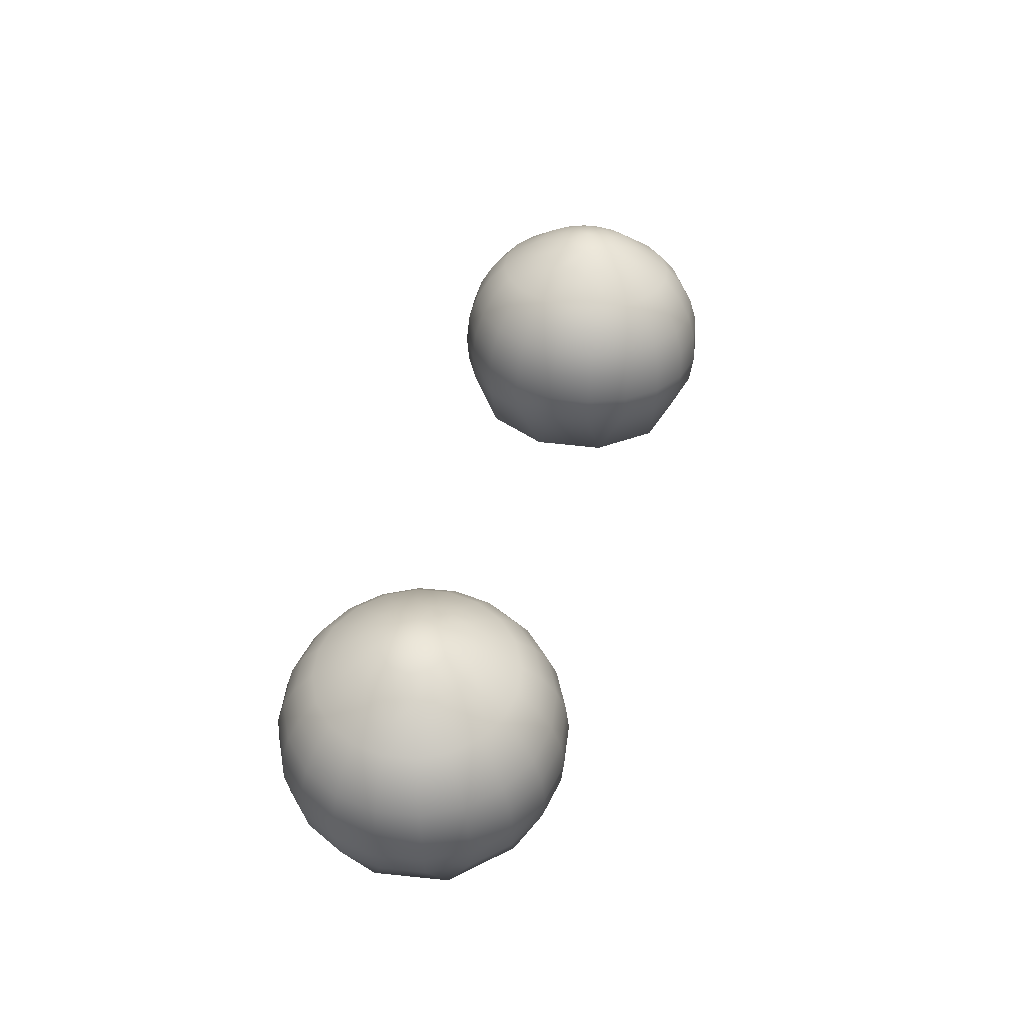
<metadata>
{"format":"obj","ext":"obj","renderer":"f3d","projection":"perspective","resolution":1024,"background":"white","views":[{"elev":42.6,"azim":-73.6,"up":"+Y"}]}
</metadata>
<code>
o mat_eyes.001_mat_eyes.003
v 0.0366 0.1321 -1.69
v 0.03978 0.1305 -1.69
v 0.03894 0.1306 -1.691
v 0.03763 0.1308 -1.693
v 0.03436 0.1331 -1.688
v 0.03751 0.132 -1.688
v 0.0348 0.1323 -1.691
v 0.03598 0.131 -1.694
v 0.03635 0.1299 -1.695
v 0.03415 0.1312 -1.694
v 0.03577 0.1322 -1.685
v 0.03378 0.1325 -1.685
v 0.03198 0.1326 -1.686
v 0.03404 0.1302 -1.695
v 0.03696 0.1281 -1.698
v 0.03977 0.1278 -1.696
v 0.03232 0.1314 -1.682
v 0.03415 0.1312 -1.682
v 0.03598 0.131 -1.682
v 0.03404 0.1302 -1.68
v 0.03635 0.1299 -1.681
v 0.03842 0.1297 -1.682
v 0.03763 0.1308 -1.683
v 0.03696 0.1281 -1.678
v 0.03977 0.1278 -1.68
v 0.04254 0.1085 -1.693
v 0.04075 0.1143 -1.699
v 0.04389 0.1139 -1.696
v 0.03727 0.109 -1.699
v 0.0466 0.1136 -1.688
v 0.04371 0.1083 -1.686
v 0.0459 0.1137 -1.692
v 0.0459 0.1137 -1.684
v 0.04032 0.1087 -1.679
v 0.04389 0.1139 -1.68
v 0.0324 0.1152 -1.702
v 0.03679 0.1147 -1.702
v 0.0299 0.1098 -1.7
v 0.02326 0.1106 -1.697
v 0.02801 0.1157 -1.702
v 0.02405 0.1161 -1.699
v 0.03679 0.1147 -1.674
v 0.04075 0.1143 -1.676
v 0.03368 0.1094 -1.676
v 0.0189 0.1167 -1.692
v 0.02091 0.1165 -1.696
v 0.01987 0.1109 -1.69
v 0.0324 0.1152 -1.674
v 0.02631 0.1102 -1.677
v 0.02801 0.1157 -1.674
v 0.02104 0.1108 -1.682
v 0.0182 0.1168 -1.688
v 0.0189 0.1167 -1.684
v 0.02091 0.1165 -1.68
v 0.02405 0.1161 -1.676
v 0.03727 0.109 -1.699
v 0.03679 0.1147 -1.702
v 0.04075 0.1143 -1.699
v 0.03721 0.1176 -1.702
v 0.03272 0.1181 -1.703
v 0.0324 0.1152 -1.702
v 0.02801 0.1157 -1.702
v 0.0299 0.1098 -1.7
v 0.02823 0.1186 -1.702
v 0.02866 0.1218 -1.702
v 0.02405 0.1161 -1.699
v 0.02418 0.1191 -1.7
v 0.02469 0.1222 -1.7
v 0.02551 0.1248 -1.699
v 0.02154 0.1225 -1.696
v 0.02255 0.1252 -1.696
v 0.02091 0.1165 -1.696
v 0.02096 0.1194 -1.697
v 0.02326 0.1106 -1.697
v 0.02395 0.1275 -1.695
v 0.0189 0.1196 -1.692
v 0.01951 0.1228 -1.692
v 0.02066 0.1254 -1.692
v 0.0189 0.1167 -1.692
v 0.01819 0.1197 -1.688
v 0.01882 0.1228 -1.688
v 0.02 0.1254 -1.688
v 0.02226 0.1276 -1.692
v 0.0243 0.1295 -1.691
v 0.01951 0.1228 -1.683
v 0.02066 0.1254 -1.684
v 0.02167 0.1277 -1.688
v 0.02226 0.1276 -1.684
v 0.0238 0.1296 -1.688
v 0.03272 0.1181 -1.673
v 0.02801 0.1157 -1.674
v 0.0324 0.1152 -1.674
v 0.03679 0.1147 -1.674
v 0.03368 0.1094 -1.676
v -0.02324 0.1164 -1.695
v -0.02867 0.1102 -1.697
v -0.02639 0.116 -1.698
v -0.03474 0.1151 -1.701
v -0.03604 0.1094 -1.698
v -0.03913 0.1147 -1.7
v -0.04269 0.1087 -1.695
v -0.04309 0.1143 -1.698
v -0.04825 0.1137 -1.691
v -0.04608 0.1083 -1.688
v -0.04894 0.1136 -1.686
v -0.04494 0.1084 -1.681
v -0.04826 0.1137 -1.682
v -0.0431 0.1143 -1.675
v -0.03965 0.109 -1.676
v -0.03474 0.1151 -1.672
v -0.03226 0.1098 -1.674
v -0.03035 0.1156 -1.673
v -0.02561 0.1105 -1.678
v -0.02639 0.116 -1.675
v -0.02123 0.1166 -1.682
v -0.02222 0.1108 -1.685
v -0.02053 0.1166 -1.686
v -0.02339 0.1107 -1.692
v -0.02123 0.1166 -1.691
v 0.03111 0.1034 -1.688
v 0.03727 0.109 -1.699
v 0.04254 0.1085 -1.693
v 0.0299 0.1098 -1.7
v 0.04371 0.1083 -1.686
v 0.02326 0.1106 -1.697
v 0.04032 0.1087 -1.679
v 0.01987 0.1109 -1.69
v 0.02104 0.1108 -1.682
v 0.03368 0.1094 -1.676
v 0.02631 0.1102 -1.677
v -0.03349 0.1034 -1.686
v -0.02867 0.1102 -1.697
v -0.02339 0.1107 -1.692
v -0.03604 0.1094 -1.698
v -0.02222 0.1108 -1.685
v -0.04269 0.1087 -1.695
v -0.02561 0.1105 -1.678
v -0.04608 0.1083 -1.688
v -0.04494 0.1084 -1.681
v -0.03226 0.1098 -1.674
v -0.03965 0.109 -1.676
v -0.03604 0.1094 -1.698
v -0.03913 0.1147 -1.7
v -0.03474 0.1151 -1.701
v -0.04269 0.1087 -1.695
v -0.03504 0.1181 -1.701
v -0.03954 0.1176 -1.7
v -0.04309 0.1143 -1.698
v -0.04623 0.1139 -1.695
v -0.04359 0.1172 -1.698
v -0.04825 0.1137 -1.691
v -0.03978 0.1208 -1.7
v -0.04376 0.1203 -1.698
v -0.04681 0.1168 -1.695
v -0.04887 0.1166 -1.691
v -0.04691 0.12 -1.695
v -0.04352 0.1231 -1.697
v -0.04894 0.1198 -1.691
v -0.04648 0.1228 -1.694
v -0.03538 0.1212 -1.701
v -0.03979 0.1235 -1.699
v -0.04295 0.1256 -1.696
v -0.04959 0.1165 -1.686
v -0.04963 0.1197 -1.686
v -0.04838 0.1226 -1.691
v -0.0456 0.1253 -1.694
v -0.03566 0.1239 -1.7
v -0.03962 0.126 -1.698
v -0.04205 0.1278 -1.695
v -0.04903 0.1225 -1.686
v -0.0473 0.1251 -1.69
v -0.04428 0.1276 -1.692
v -0.03592 0.1263 -1.699
v -0.03925 0.1281 -1.696
v -0.04888 0.1166 -1.682
v -0.04894 0.1198 -1.682
v -0.04838 0.1226 -1.682
v -0.03862 0.1299 -1.694
v -0.0407 0.1297 -1.693
v -0.04788 0.1251 -1.686
v -0.0473 0.1251 -1.683
v -0.0457 0.1274 -1.69
v -0.04235 0.1295 -1.691
v -0.03614 0.1284 -1.697
v -0.03632 0.1301 -1.694
v -0.04648 0.1228 -1.679
v -0.0456 0.1253 -1.679
v -0.04682 0.1168 -1.678
v -0.04691 0.12 -1.678
v -0.03642 0.1311 -1.692
v -0.03825 0.1309 -1.692
v -0.0399 0.1307 -1.691
v -0.0457 0.1274 -1.683
v -0.04428 0.1276 -1.681
v -0.04341 0.1294 -1.689
v -0.04121 0.1306 -1.69
v -0.03402 0.1304 -1.694
v -0.03459 0.1313 -1.692
v -0.03604 0.1324 -1.69
v -0.03804 0.1322 -1.689
v -0.04205 0.1305 -1.688
v -0.03946 0.132 -1.688
v -0.03663 0.1331 -1.686
v -0.03424 0.1326 -1.689
v -0.03294 0.1315 -1.691
v -0.04377 0.1293 -1.686
v -0.04234 0.1305 -1.686
v -0.03978 0.132 -1.686
v -0.04205 0.1305 -1.685
v -0.03886 0.1321 -1.684
v -0.03163 0.1316 -1.69
v -0.03333 0.1327 -1.687
v -0.03706 0.1323 -1.683
v -0.03364 0.1327 -1.685
v -0.03507 0.1325 -1.684
v -0.04341 0.1294 -1.684
v -0.04121 0.1306 -1.683
v -0.0399 0.1307 -1.682
v -0.04235 0.1295 -1.682
v -0.03825 0.1309 -1.681
v -0.03642 0.1311 -1.681
v -0.0407 0.1297 -1.68
v -0.03459 0.1313 -1.681
v -0.03294 0.1315 -1.682
v -0.03163 0.1316 -1.683
v -0.03079 0.1317 -1.685
v 0.04254 0.1085 -1.693
v 0.04389 0.1139 -1.696
v 0.0459 0.1137 -1.692
v 0.04654 0.1166 -1.692
v 0.04725 0.1165 -1.688
v 0.0466 0.1136 -1.688
v 0.04448 0.1168 -1.697
v 0.04732 0.1197 -1.688
v 0.04662 0.1198 -1.692
v 0.0459 0.1137 -1.684
v 0.04654 0.1166 -1.683
v 0.04371 0.1083 -1.686
v 0.04126 0.1172 -1.7
v 0.0446 0.12 -1.696
v 0.04417 0.1228 -1.696
v 0.04607 0.1226 -1.692
v 0.04389 0.1139 -1.68
v 0.04448 0.1168 -1.679
v 0.04662 0.1198 -1.683
v 0.04144 0.1204 -1.7
v 0.04122 0.1231 -1.699
v 0.0433 0.1253 -1.695
v 0.04066 0.1256 -1.698
v 0.03747 0.1208 -1.702
v 0.03749 0.1235 -1.701
v 0.04126 0.1172 -1.676
v 0.0446 0.12 -1.68
v 0.04075 0.1143 -1.676
v 0.04032 0.1087 -1.679
v 0.03732 0.126 -1.699
v 0.03307 0.1213 -1.702
v 0.03336 0.124 -1.701
v 0.03721 0.1176 -1.674
v 0.04144 0.1204 -1.676
v 0.03363 0.1264 -1.7
v 0.02923 0.1244 -1.701
v 0.02993 0.1268 -1.699
v 0.03747 0.1208 -1.674
v 0.03386 0.1285 -1.698
v 0.03075 0.1288 -1.698
v 0.0266 0.1272 -1.698
v 0.02795 0.1291 -1.696
v 0.03174 0.1304 -1.695
v 0.02967 0.1307 -1.694
v 0.02572 0.1294 -1.694
v 0.02802 0.1308 -1.692
v 0.03232 0.1314 -1.694
v 0.03067 0.1315 -1.693
v 0.02936 0.1317 -1.691
v 0.02696 0.131 -1.69
v 0.02852 0.1318 -1.69
v 0.03138 0.1327 -1.689
v 0.03281 0.1326 -1.691
v 0.0266 0.131 -1.688
v 0.02823 0.1318 -1.688
v 0.03106 0.1328 -1.687
v 0.02696 0.131 -1.686
v 0.02852 0.1318 -1.686
v 0.0243 0.1295 -1.685
v 0.02936 0.1317 -1.684
v 0.02802 0.1308 -1.684
v 0.02572 0.1294 -1.682
v 0.02395 0.1275 -1.681
v 0.02967 0.1307 -1.682
v 0.03067 0.1315 -1.683
v 0.02795 0.1291 -1.68
v 0.0266 0.1272 -1.678
v 0.03075 0.1288 -1.678
v 0.03174 0.1304 -1.681
v 0.02993 0.1268 -1.676
v 0.02551 0.1248 -1.677
v 0.02923 0.1244 -1.675
v 0.02255 0.1252 -1.68
v 0.03363 0.1264 -1.676
v 0.03386 0.1285 -1.678
v 0.03336 0.124 -1.674
v 0.02469 0.1222 -1.676
v 0.02866 0.1218 -1.674
v 0.03307 0.1213 -1.674
v 0.03732 0.126 -1.676
v 0.03749 0.1235 -1.675
v 0.02154 0.1225 -1.68
v 0.02418 0.1191 -1.676
v 0.02823 0.1186 -1.674
v 0.04066 0.1256 -1.678
v 0.04122 0.1231 -1.677
v 0.0189 0.1196 -1.683
v 0.02096 0.1194 -1.679
v 0.02091 0.1165 -1.68
v 0.02405 0.1161 -1.676
v 0.0189 0.1167 -1.684
v 0.04417 0.1228 -1.68
v 0.0433 0.1253 -1.681
v 0.02104 0.1108 -1.682
v 0.02631 0.1102 -1.677
v 0.0182 0.1168 -1.688
v 0.04607 0.1226 -1.684
v 0.04672 0.1225 -1.688
v 0.045 0.1251 -1.684
v 0.04199 0.1276 -1.682
v 0.04559 0.1251 -1.688
v 0.045 0.1251 -1.692
v 0.04342 0.1274 -1.685
v 0.01987 0.1109 -1.69
v 0.04007 0.1295 -1.684
v 0.04391 0.1274 -1.688
v 0.04342 0.1274 -1.691
v 0.04199 0.1276 -1.694
v 0.04113 0.1294 -1.686
v 0.03894 0.1306 -1.684
v 0.04149 0.1294 -1.688
v 0.04113 0.1294 -1.69
v 0.04007 0.1295 -1.692
v 0.03842 0.1297 -1.694
v 0.03978 0.1305 -1.686
v 0.0372 0.1321 -1.686
v 0.04007 0.1305 -1.688
v -0.03862 0.1299 -1.679
v -0.03632 0.1301 -1.679
v -0.03402 0.1304 -1.679
v -0.04205 0.1278 -1.678
v -0.03194 0.1306 -1.68
v -0.03029 0.1308 -1.682
v -0.03925 0.1281 -1.677
v -0.03614 0.1284 -1.676
v -0.03303 0.1288 -1.677
v -0.03023 0.129 -1.678
v -0.03592 0.1263 -1.674
v -0.03962 0.126 -1.675
v -0.04295 0.1256 -1.677
v -0.03222 0.1267 -1.675
v -0.03566 0.1239 -1.673
v -0.03979 0.1235 -1.674
v -0.02889 0.1271 -1.677
v -0.028 0.1293 -1.681
v -0.03153 0.1244 -1.674
v -0.03538 0.1212 -1.672
v -0.04352 0.1231 -1.676
v -0.03978 0.1208 -1.673
v -0.02781 0.1247 -1.676
v -0.02624 0.1274 -1.679
v -0.03097 0.1217 -1.673
v -0.03504 0.1181 -1.672
v -0.04376 0.1203 -1.675
v -0.03954 0.1176 -1.673
v -0.027 0.1221 -1.675
v -0.02485 0.1251 -1.679
v -0.03055 0.1185 -1.673
v -0.0436 0.1172 -1.675
v -0.0431 0.1143 -1.675
v -0.03913 0.1147 -1.673
v -0.03474 0.1151 -1.672
v -0.03035 0.1156 -1.673
v -0.04625 0.1139 -1.678
v -0.0265 0.119 -1.675
v -0.02385 0.1224 -1.678
v -0.02639 0.116 -1.675
v -0.03965 0.109 -1.676
v -0.04494 0.1084 -1.681
v -0.04826 0.1137 -1.682
v -0.03226 0.1098 -1.674
v -0.02561 0.1105 -1.678
v -0.02324 0.1164 -1.678
v -0.02328 0.1193 -1.678
v -0.02123 0.1166 -1.682
v -0.02122 0.1195 -1.682
v -0.04894 0.1136 -1.686
v -0.04608 0.1083 -1.688
v -0.0205 0.1196 -1.686
v -0.02053 0.1166 -1.686
v -0.02222 0.1108 -1.685
v -0.02182 0.1227 -1.682
v -0.02339 0.1107 -1.692
v -0.02123 0.1166 -1.691
v -0.02122 0.1195 -1.691
v -0.02112 0.1227 -1.686
v -0.02182 0.1227 -1.691
v -0.02295 0.1253 -1.682
v -0.02324 0.1164 -1.695
v -0.02328 0.1193 -1.695
v -0.02385 0.1224 -1.695
v -0.02867 0.1102 -1.697
v -0.0223 0.1253 -1.686
v -0.02295 0.1253 -1.691
v -0.02485 0.1251 -1.694
v -0.0265 0.119 -1.698
v -0.027 0.1221 -1.698
v -0.02454 0.1275 -1.683
v -0.02639 0.116 -1.698
v -0.03055 0.1185 -1.7
v -0.02396 0.1276 -1.686
v -0.02454 0.1275 -1.69
v -0.02624 0.1274 -1.694
v -0.02781 0.1247 -1.697
v -0.03097 0.1217 -1.7
v -0.02608 0.1295 -1.686
v -0.02657 0.1294 -1.683
v -0.02657 0.1294 -1.69
v -0.03035 0.1156 -1.7
v -0.02887 0.1309 -1.686
v -0.02923 0.1309 -1.684
v -0.02889 0.1271 -1.696
v -0.028 0.1293 -1.692
v -0.03153 0.1244 -1.699
v -0.02923 0.1309 -1.689
v -0.0305 0.1317 -1.686
v -0.03222 0.1267 -1.698
v -0.03023 0.129 -1.695
v -0.03029 0.1308 -1.691
v -0.03079 0.1317 -1.688
v -0.03194 0.1306 -1.693
v -0.03303 0.1288 -1.696
v -0.0462 0.1274 -1.686
f 1 2 3
f 1 3 4
f 1 5 6
f 7 5 1
f 4 7 1
f 7 4 8
f 9 10 8
f 7 8 10
f 11 5 12
f 12 5 13
f 9 14 10
f 15 14 9
f 9 16 15
f 13 17 12
f 12 17 18
f 19 12 18
f 12 19 11
f 17 20 18
f 18 21 19
f 21 18 20
f 22 19 21
f 19 22 23
f 11 19 23
f 20 24 21
f 21 24 25
f 21 25 22
f 26 27 28
f 27 26 29
f 26 30 31
f 30 26 32
f 33 34 31
f 34 33 35
f 29 36 37
f 36 29 38
f 39 40 38
f 40 39 41
f 42 34 43
f 34 42 44
f 39 45 46
f 45 39 47
f 48 49 44
f 49 48 50
f 51 52 47
f 52 51 53
f 49 54 51
f 54 49 55
f 56 57 58
f 59 58 57
f 57 60 59
f 60 57 61
f 62 60 61
f 63 62 61
f 60 62 64
f 65 60 64
f 66 64 62
f 64 66 67
f 64 68 65
f 68 64 67
f 69 65 68
f 67 70 68
f 71 68 70
f 68 71 69
f 72 67 66
f 67 72 73
f 70 67 73
f 74 72 66
f 75 69 71
f 76 70 73
f 70 76 77
f 77 71 70
f 71 77 78
f 78 75 71
f 73 79 76
f 79 73 72
f 79 80 76
f 80 77 76
f 77 80 81
f 81 78 77
f 78 81 82
f 82 83 78
f 75 78 83
f 84 75 83
f 80 85 81
f 86 81 85
f 81 86 82
f 83 82 87
f 82 88 87
f 88 82 86
f 83 89 84
f 89 83 87
f 87 88 89
f 90 91 92
f 93 90 92
f 94 93 92
f 95 96 97
f 98 96 99
f 100 101 102
f 103 101 104
f 105 106 107
f 108 106 109
f 110 109 111
f 112 113 114
f 115 113 116
f 117 118 119
f 120 121 122
f 120 123 121
f 120 122 124
f 120 125 123
f 120 124 126
f 120 127 125
f 120 128 127
f 120 126 129
f 120 129 130
f 120 130 128
f 131 132 133
f 131 134 132
f 131 133 135
f 131 136 134
f 131 135 137
f 131 138 136
f 131 139 138
f 131 137 140
f 131 140 141
f 131 141 139
f 142 143 144
f 145 143 142
f 143 146 144
f 146 143 147
f 148 147 143
f 145 149 148
f 149 150 148
f 147 148 150
f 145 151 149
f 152 146 147
f 147 153 152
f 153 147 150
f 150 149 154
f 155 149 151
f 154 149 155
f 156 150 154
f 150 156 153
f 157 152 153
f 156 157 153
f 158 154 155
f 154 158 156
f 157 156 159
f 158 159 156
f 146 152 160
f 152 157 161
f 161 160 152
f 162 161 157
f 159 162 157
f 155 151 163
f 155 164 158
f 164 155 163
f 159 158 165
f 164 165 158
f 162 159 166
f 165 166 159
f 160 161 167
f 161 162 168
f 168 167 161
f 169 168 162
f 166 169 162
f 165 164 170
f 170 171 165
f 166 165 171
f 169 166 172
f 171 172 166
f 167 168 173
f 168 169 174
f 174 173 168
f 175 164 163
f 164 175 176
f 177 164 176
f 164 177 170
f 169 178 174
f 178 169 179
f 172 179 169
f 171 170 180
f 170 181 180
f 181 170 177
f 172 171 182
f 180 182 171
f 179 172 183
f 182 183 172
f 173 174 184
f 174 178 185
f 184 174 185
f 176 186 177
f 187 177 186
f 177 187 181
f 188 176 175
f 176 188 189
f 186 176 189
f 178 190 185
f 179 191 178
f 190 178 191
f 191 179 192
f 183 192 179
f 193 180 181
f 194 181 187
f 181 194 193
f 183 182 195
f 195 196 183
f 192 183 196
f 184 185 197
f 198 185 190
f 185 198 197
f 199 198 190
f 191 199 190
f 199 191 200
f 200 191 192
f 196 200 192
f 196 195 201
f 202 196 201
f 200 196 202
f 200 203 199
f 202 203 200
f 204 198 199
f 199 203 204
f 205 197 198
f 198 204 205
f 206 201 195
f 201 206 207
f 207 202 201
f 202 207 208
f 208 203 202
f 206 209 207
f 208 207 209
f 209 210 208
f 210 203 208
f 204 211 205
f 212 211 204
f 204 203 212
f 213 203 210
f 212 203 214
f 214 203 215
f 215 203 213
f 206 216 209
f 209 217 210
f 216 217 209
f 210 217 218
f 213 210 218
f 219 217 216
f 219 218 217
f 220 213 218
f 221 215 213
f 213 220 221
f 218 219 222
f 222 220 218
f 215 221 223
f 224 214 215
f 215 223 224
f 214 224 225
f 226 212 214
f 227 228 229
f 228 230 229
f 231 229 230
f 229 231 232
f 230 228 233
f 230 234 231
f 234 230 235
f 233 235 230
f 231 236 232
f 237 236 231
f 234 237 231
f 238 232 236
f 228 239 233
f 239 240 233
f 235 233 240
f 239 228 58
f 241 235 240
f 235 241 242
f 242 234 235
f 237 243 236
f 244 243 237
f 237 234 245
f 245 244 237
f 58 59 239
f 59 246 239
f 240 239 246
f 240 247 241
f 247 240 246
f 248 242 241
f 249 241 247
f 241 249 248
f 246 59 250
f 250 247 246
f 247 250 251
f 251 249 247
f 252 243 244
f 244 245 253
f 253 252 244
f 243 252 254
f 255 243 254
f 249 251 256
f 256 16 249
f 16 248 249
f 60 250 59
f 250 60 257
f 257 251 250
f 251 257 258
f 258 256 251
f 259 254 252
f 252 253 260
f 260 259 252
f 254 259 93
f 256 258 261
f 261 15 256
f 16 256 15
f 60 65 257
f 262 257 65
f 257 262 258
f 258 263 261
f 263 258 262
f 90 93 259
f 259 260 264
f 264 90 259
f 15 261 265
f 266 261 263
f 261 266 265
f 65 69 262
f 267 262 69
f 262 267 263
f 268 263 267
f 263 268 266
f 14 15 265
f 269 265 266
f 265 269 14
f 270 266 268
f 266 270 269
f 69 75 267
f 267 271 268
f 271 267 75
f 272 268 271
f 268 272 270
f 273 14 269
f 269 274 273
f 274 269 270
f 270 275 274
f 275 270 272
f 75 84 271
f 276 271 84
f 271 276 272
f 277 275 272
f 272 276 277
f 278 274 275
f 278 275 277
f 279 273 274
f 279 274 278
f 14 273 10
f 273 279 10
f 84 280 276
f 276 280 281
f 281 277 276
f 277 282 278
f 282 277 281
f 278 5 279
f 282 5 278
f 279 7 10
f 279 5 7
f 283 281 280
f 282 281 284
f 281 283 284
f 280 84 89
f 280 285 283
f 280 89 285
f 286 282 284
f 13 5 282
f 282 286 13
f 287 284 283
f 284 287 286
f 285 288 283
f 288 287 283
f 88 285 89
f 289 288 285
f 88 289 285
f 290 286 287
f 13 286 291
f 286 290 291
f 288 292 287
f 292 290 287
f 292 288 293
f 289 293 288
f 294 290 292
f 290 294 295
f 295 291 290
f 291 295 17
f 17 13 291
f 292 296 294
f 296 292 293
f 289 297 293
f 298 293 297
f 293 298 296
f 86 289 88
f 297 289 299
f 289 86 299
f 300 294 296
f 294 300 301
f 301 295 294
f 295 301 20
f 20 17 295
f 296 302 300
f 302 296 298
f 299 303 297
f 304 297 303
f 297 304 298
f 298 305 302
f 305 298 304
f 300 24 301
f 24 20 301
f 302 306 300
f 24 300 306
f 305 307 302
f 306 302 307
f 85 299 86
f 303 299 308
f 299 85 308
f 308 309 303
f 310 303 309
f 303 310 304
f 304 90 305
f 90 304 310
f 90 264 305
f 307 305 264
f 307 311 306
f 25 306 311
f 306 25 24
f 264 312 307
f 311 307 312
f 313 308 85
f 308 313 314
f 309 308 314
f 314 315 309
f 309 316 310
f 309 315 316
f 310 316 91
f 90 310 91
f 313 317 314
f 314 317 315
f 312 264 260
f 318 311 312
f 311 318 319
f 311 319 25
f 312 253 318
f 253 312 260
f 320 315 317
f 321 91 316
f 80 317 313
f 85 80 313
f 317 80 322
f 245 318 253
f 318 245 323
f 323 319 318
f 234 323 245
f 323 234 324
f 324 325 323
f 319 323 325
f 325 326 319
f 319 326 25
f 234 242 324
f 325 324 327
f 324 328 327
f 328 324 242
f 326 325 329
f 327 329 325
f 80 79 322
f 330 322 79
f 25 326 22
f 326 329 331
f 326 331 22
f 242 248 328
f 329 327 332
f 333 327 328
f 327 333 332
f 328 334 333
f 334 328 248
f 329 335 331
f 332 335 329
f 331 23 22
f 335 336 331
f 23 331 336
f 248 16 334
f 335 332 337
f 332 338 337
f 338 332 333
f 333 339 338
f 339 333 334
f 334 340 339
f 340 334 16
f 336 335 341
f 337 341 335
f 336 11 23
f 342 336 341
f 11 336 342
f 341 337 343
f 343 342 341
f 337 2 343
f 2 337 338
f 338 339 3
f 338 3 2
f 4 3 339
f 339 340 4
f 343 6 342
f 6 343 2
f 342 5 11
f 6 5 342
f 16 9 340
f 340 9 8
f 4 340 8
f 6 2 1
f 214 225 226
f 220 222 344
f 344 221 220
f 221 344 345
f 223 221 345
f 345 346 223
f 223 346 224
f 193 219 216
f 194 222 219
f 219 193 194
f 222 194 347
f 347 344 222
f 346 348 224
f 348 225 224
f 348 349 225
f 349 226 225
f 344 347 350
f 350 345 344
f 345 350 351
f 351 346 345
f 346 351 352
f 352 348 346
f 348 352 353
f 353 349 348
f 350 354 351
f 354 352 351
f 347 355 350
f 354 350 355
f 187 347 194
f 347 187 356
f 355 347 356
f 352 354 357
f 357 353 352
f 355 358 354
f 358 357 354
f 356 359 355
f 358 355 359
f 353 357 360
f 349 353 361
f 360 361 353
f 357 358 362
f 362 360 357
f 359 363 358
f 363 362 358
f 186 356 187
f 356 186 364
f 359 356 364
f 364 365 359
f 363 359 365
f 360 362 366
f 361 360 367
f 366 367 360
f 362 363 368
f 368 366 362
f 365 369 363
f 369 368 363
f 189 364 186
f 364 189 370
f 365 364 370
f 370 371 365
f 369 365 371
f 366 368 372
f 367 366 373
f 372 373 366
f 368 369 374
f 374 372 368
f 189 375 370
f 371 370 375
f 375 189 188
f 376 371 375
f 377 369 371
f 371 376 377
f 369 377 378
f 379 369 378
f 369 379 374
f 380 375 188
f 375 380 376
f 372 374 381
f 373 372 382
f 381 382 372
f 374 383 381
f 383 374 379
f 384 377 376
f 384 378 377
f 175 380 188
f 385 376 380
f 385 380 386
f 380 175 386
f 387 379 378
f 388 379 387
f 388 389 383
f 389 381 383
f 381 389 390
f 382 381 390
f 388 391 389
f 391 390 389
f 163 386 175
f 390 391 392
f 392 382 390
f 386 163 393
f 385 393 394
f 394 393 151
f 163 151 393
f 391 395 392
f 395 391 396
f 397 396 391
f 395 398 392
f 382 392 398
f 399 396 397
f 400 395 396
f 395 400 401
f 398 395 402
f 395 403 402
f 403 395 401
f 398 373 382
f 373 398 404
f 402 404 398
f 399 405 400
f 406 400 405
f 401 400 406
f 407 401 406
f 401 407 403
f 408 405 399
f 404 402 409
f 402 410 409
f 410 402 403
f 403 411 410
f 411 403 407
f 406 405 412
f 412 407 406
f 407 412 413
f 413 411 407
f 404 367 373
f 367 404 414
f 409 414 404
f 412 405 415
f 412 415 416
f 416 413 412
f 414 409 417
f 409 418 417
f 418 409 410
f 410 419 418
f 419 410 411
f 411 413 420
f 420 419 411
f 413 416 421
f 421 420 413
f 422 414 417
f 418 422 417
f 423 367 414
f 414 422 423
f 419 424 418
f 422 418 424
f 367 423 361
f 416 415 425
f 146 421 416
f 146 416 425
f 408 425 415
f 426 423 422
f 424 426 422
f 427 361 423
f 423 426 427
f 419 420 428
f 428 429 419
f 424 419 429
f 420 421 430
f 430 428 420
f 421 146 160
f 160 430 421
f 429 431 424
f 426 424 431
f 408 144 425
f 146 425 144
f 432 427 426
f 431 432 426
f 361 427 349
f 226 349 427
f 427 432 226
f 428 430 433
f 428 433 434
f 429 428 434
f 431 429 435
f 434 435 429
f 430 160 167
f 167 433 430
f 435 436 431
f 432 431 436
f 212 226 432
f 212 432 436
f 436 435 211
f 211 212 436
f 435 434 437
f 437 211 435
f 434 433 438
f 437 434 438
f 433 167 173
f 173 438 433
f 211 437 205
f 437 438 197
f 197 205 437
f 438 173 184
f 438 184 197
f 182 180 439
f 180 193 439
f 439 195 182
f 195 439 206
f 216 439 193
f 439 216 206

</code>
